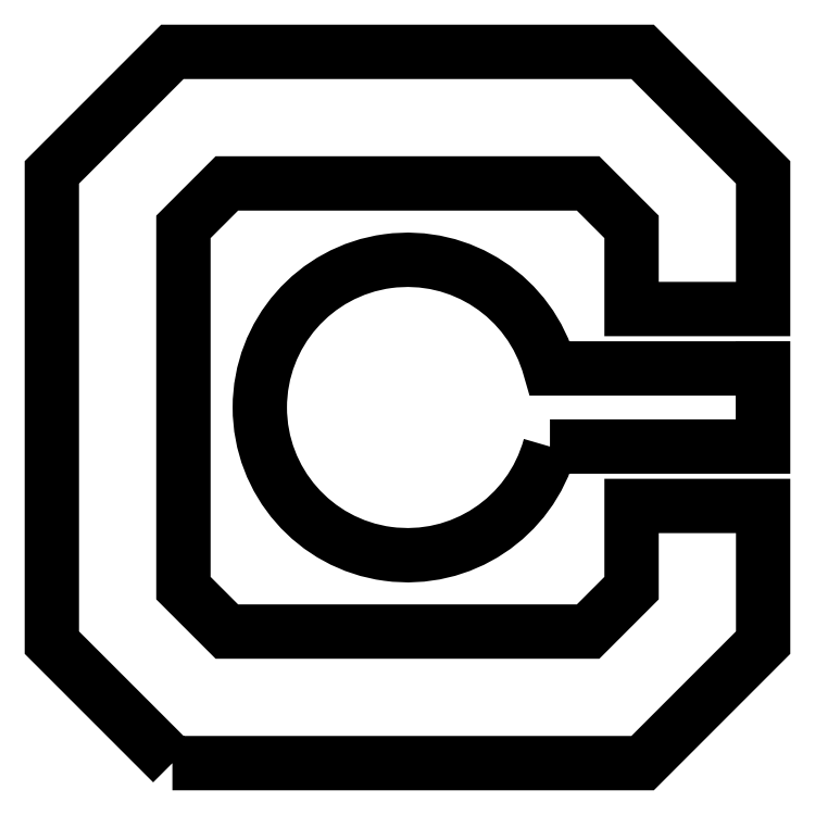
<metadata>
{"format":"dxf","ext":"dxf","renderer":"ezdxf+matplotlib","layout":"modelspace","background":"white","min_lineweight":24,"dpi":150}
</metadata>
<code>
0
SECTION
2
ENTITIES
0
LWPOLYLINE
8
0
90
20
70
1
43
0
10
-2.77
20
-4.19
10
2.77
20
-4.19
10
4.19
20
-2.77
10
4.19
20
-1.16
10
2.64
20
-1.16
10
2.64
20
-2.128
10
2.128
20
-2.64
10
-2.128
20
-2.64
10
-2.64
20
-2.128
10
-2.64
20
2.128
10
-2.128
20
2.64
10
2.128
20
2.64
10
2.64
20
2.128
10
2.64
20
1.16
10
4.19
20
1.16
10
4.19
20
2.77
10
2.77
20
4.19
10
-2.77
20
4.19
10
-4.19
20
2.77
10
-4.19
20
-2.77
0
LINE
8
0
10
4.19
20
0
30
0
11
4.19
21
0.46
31
0
0
LWPOLYLINE
8
0
90
4
70
1
43
0
10
1.678
20
-0.46
10
4.19
20
-0.46
10
4.19
20
0.46
10
1.678
20
0.46
42
7.431
0
ENDSEC
0
EOF

</code>
